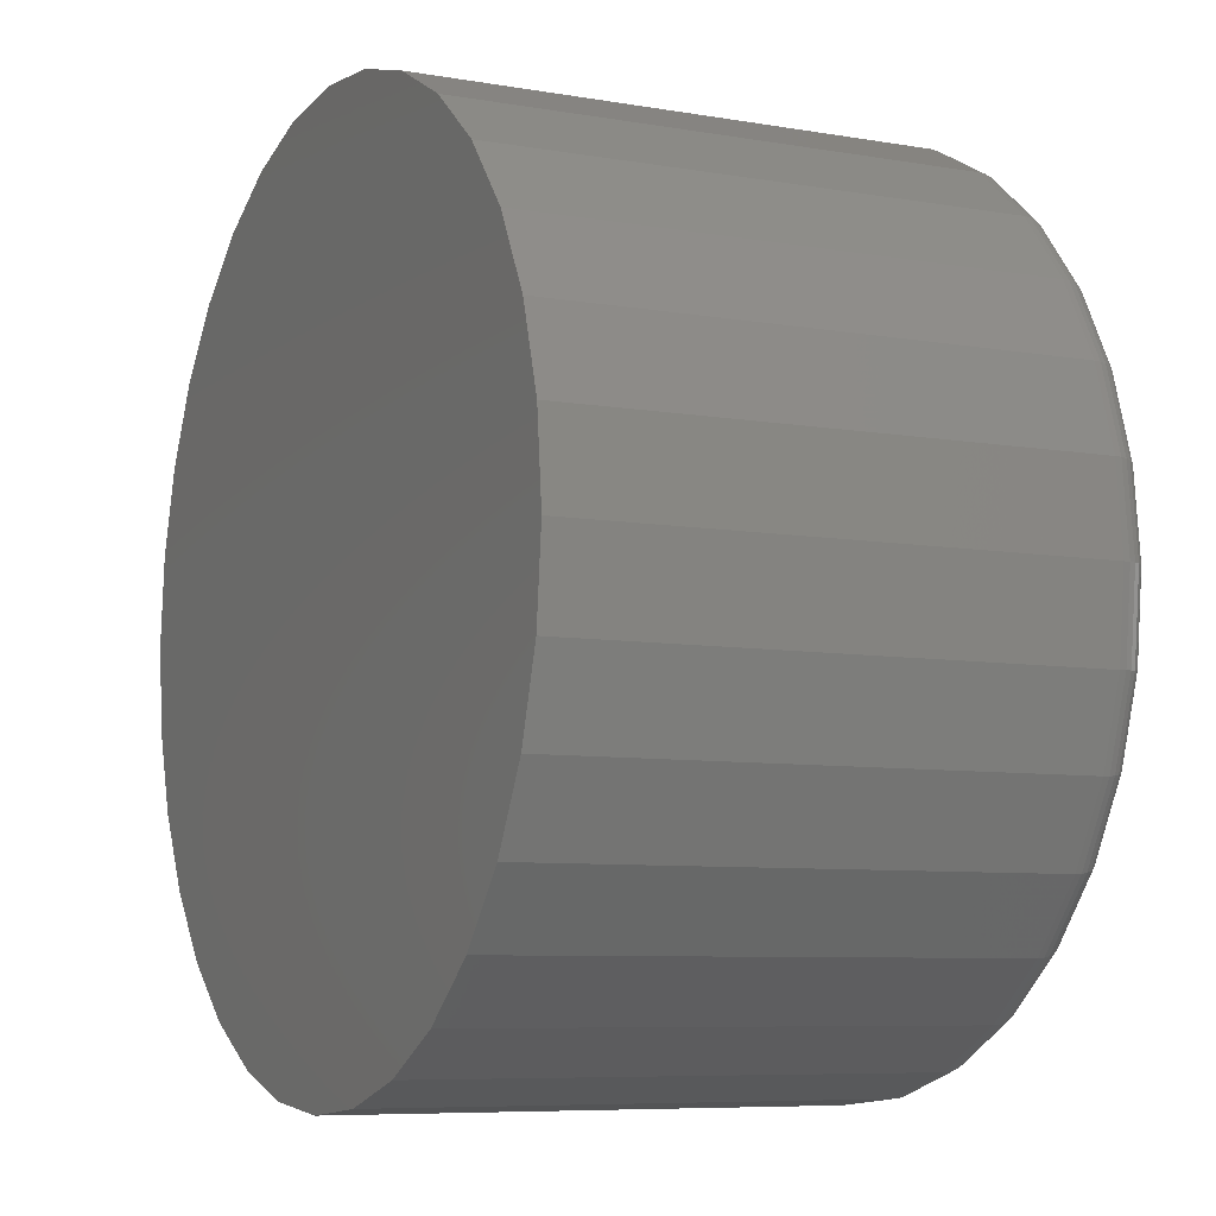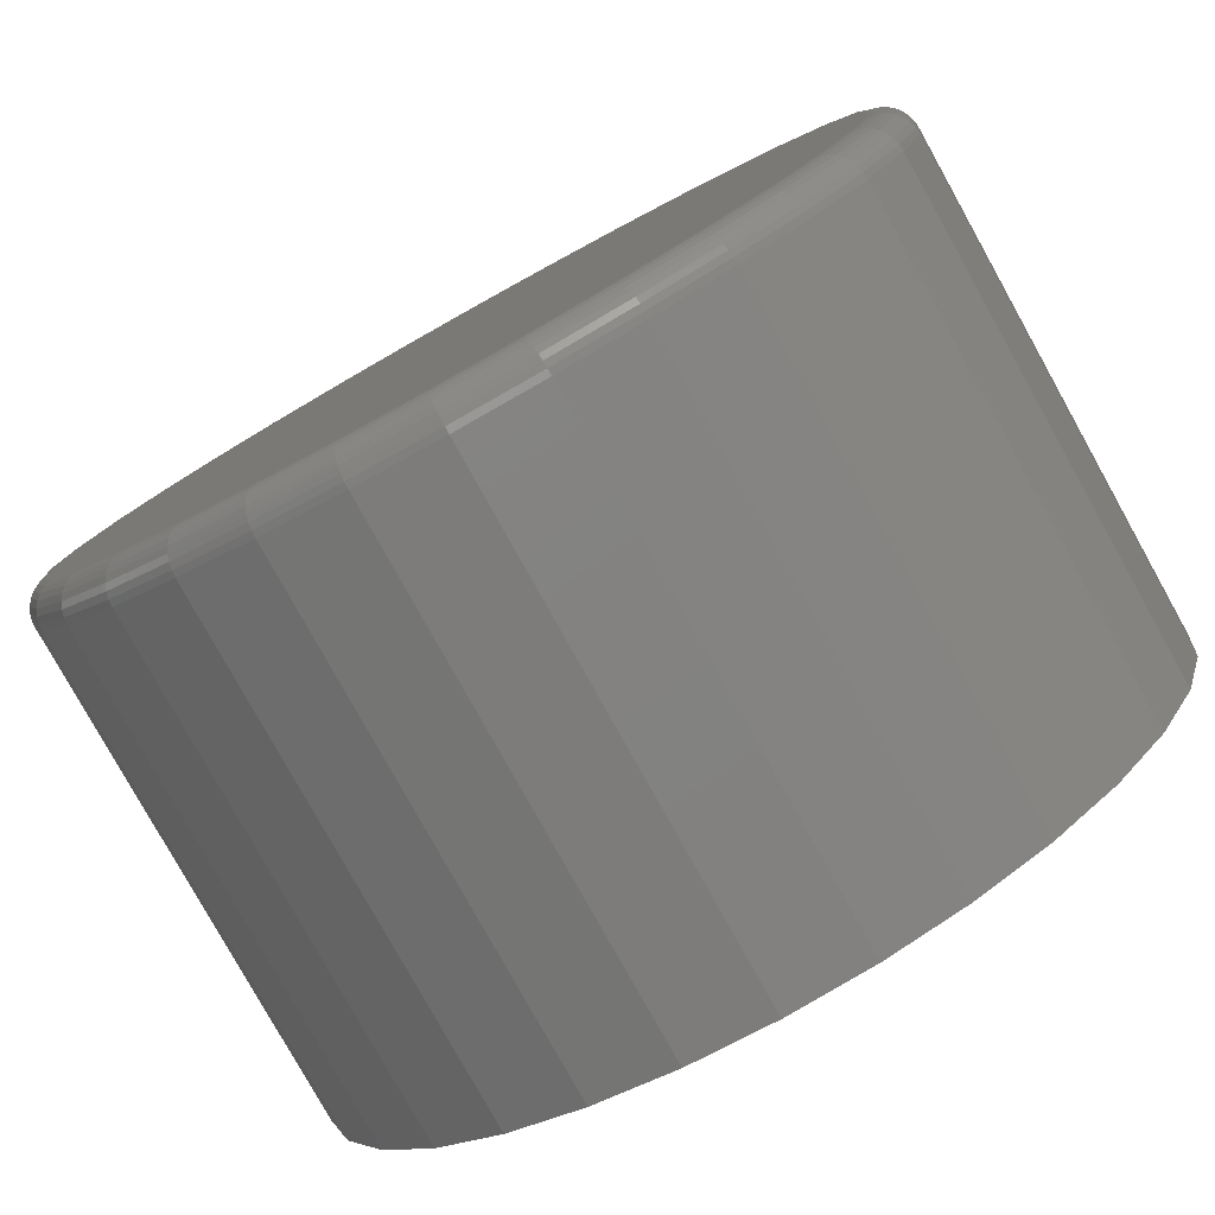
<metadata>
{"format":"stl","ext":"stl","renderer":"f3d","projection":"perspective","resolution":1024,"background":"white","views":[{"elev":-7.4,"azim":-116.4,"up":"+Z"},{"elev":-79.8,"azim":29.1,"up":"+Z"}]}
</metadata>
<code>
# stl→obj: 320 verts, 636 faces
v -0.1031 -0.75 0.5502
v 0.1158 -0.75 0.5502
v 0.006332 -0.75 0.561
v 0.221 -0.75 0.5183
v -0.2084 -0.75 0.5183
v 0.318 -0.75 0.4665
v -0.3054 -0.75 0.4665
v 0.403 -0.75 0.3967
v -0.3904 -0.75 0.3967
v 0.4728 -0.75 0.3117
v -0.4601 -0.75 0.3117
v 0.5246 -0.75 0.2147
v -0.512 -0.75 0.2147
v 0.5566 -0.75 0.1094
v -0.5439 -0.75 0.1094
v 0.5674 -0.75 -7.525e-16
v -0.5547 -0.75 7.68e-16
v 0.5566 -0.75 -0.1094
v -0.5439 -0.75 -0.1094
v 0.5246 -0.75 -0.2147
v -0.512 -0.75 -0.2147
v 0.4728 -0.75 -0.3117
v -0.4601 -0.75 -0.3117
v 0.403 -0.75 -0.3967
v -0.3904 -0.75 -0.3967
v 0.318 -0.75 -0.4665
v -0.3054 -0.75 -0.4665
v 0.221 -0.75 -0.5183
v -0.2084 -0.75 -0.5183
v 0.1158 -0.75 -0.5502
v -0.1031 -0.75 -0.5502
v 0.006332 -0.75 -0.561
v 0.6142 1.23e-16 -7.445e-17
v 0.6142 -0.7031 -2.233e-16
v 0.6025 1.217e-16 -0.1186
v 0.6025 -0.7031 -0.1186
v 0.568 1.179e-16 -0.2326
v 0.568 -0.7031 -0.2326
v 0.5118 1.116e-16 -0.3377
v 0.5118 -0.7031 -0.3377
v 0.4362 1.032e-16 -0.4298
v 0.4362 -0.7031 -0.4298
v 0.3441 9.301e-17 -0.5054
v 0.3441 -0.7031 -0.5054
v 0.239 8.134e-17 -0.5616
v 0.239 -0.7031 -0.5616
v 0.1249 6.868e-17 -0.5962
v 0.1249 -0.7031 -0.5962
v 0.006332 5.551e-17 -0.6079
v 0.006332 -0.7031 -0.6079
v -0.1123 4.234e-17 -0.5962
v -0.1123 -0.7031 -0.5962
v -0.2263 2.968e-17 -0.5616
v -0.2263 -0.7031 -0.5616
v -0.3314 1.802e-17 -0.5054
v -0.3314 -0.7031 -0.5054
v -0.4235 7.789e-18 -0.4298
v -0.4235 -0.7031 -0.4298
v -0.4991 -6.046e-19 -0.3377
v -0.4991 -0.7031 -0.3377
v -0.5553 -6.841e-18 -0.2326
v -0.5553 -0.7031 -0.2326
v -0.5899 -1.068e-17 -0.1186
v -0.5899 -0.7031 -0.1186
v -0.6016 -1.198e-17 7.444e-17
v -0.6016 -0.7031 7.444e-17
v -0.5899 -1.068e-17 0.1186
v -0.5899 -0.7031 0.1186
v -0.5553 -6.841e-18 0.2326
v -0.5553 -0.7031 0.2326
v -0.4991 -6.046e-19 0.3377
v -0.4991 -0.7031 0.3377
v -0.4235 7.789e-18 0.4298
v -0.4235 -0.7031 0.4298
v -0.3314 1.802e-17 0.5054
v -0.3314 -0.7031 0.5054
v -0.2263 2.968e-17 0.5616
v -0.2263 -0.7031 0.5616
v -0.1123 4.234e-17 0.5962
v -0.1123 -0.7031 0.5962
v 0.006332 5.551e-17 0.6079
v 0.006332 -0.7031 0.6079
v 0.1249 6.868e-17 0.5962
v 0.1249 -0.7031 0.5962
v 0.239 8.134e-17 0.5616
v 0.239 -0.7031 0.5616
v 0.3441 9.301e-17 0.5054
v 0.3441 -0.7031 0.5054
v 0.4362 1.032e-16 0.4298
v 0.4362 -0.7031 0.4298
v 0.5118 1.116e-16 0.3377
v 0.5118 -0.7031 0.3377
v 0.568 1.179e-16 0.2326
v 0.568 -0.7031 0.2326
v 0.6025 1.217e-16 0.1186
v 0.6025 -0.7031 0.1186
v -0.5638 -0.7491 -2.513e-17
v -0.5529 -0.7491 0.1112
v -0.5726 -0.7464 2.474e-18
v -0.5615 -0.7464 0.1129
v -0.5807 -0.7421 2.227e-18
v -0.5694 -0.7421 0.1145
v -0.5878 -0.7363 1.894e-18
v -0.5764 -0.7363 0.1159
v -0.5937 -0.7292 1.488e-18
v -0.5821 -0.7292 0.1171
v -0.598 -0.7211 1.025e-18
v -0.5864 -0.7211 0.1179
v -0.6007 -0.7123 5.603e-17
v -0.589 -0.7123 0.1184
v 0.5655 -0.7491 0.1112
v 0.5765 -0.7491 -1.917e-16
v 0.5742 -0.7464 0.1129
v 0.5853 -0.7464 -1.085e-16
v 0.5821 -0.7421 0.1145
v 0.5934 -0.7421 -1.643e-16
v 0.5891 -0.7363 0.1159
v 0.6005 -0.7363 -1.091e-16
v 0.5948 -0.7292 0.1171
v 0.6063 -0.7292 -1.65e-16
v 0.599 -0.7211 0.1179
v 0.6107 -0.7211 -1.1e-16
v 0.6017 -0.7123 0.1184
v 0.6133 -0.7123 -1.66e-16
v 0.5331 -0.7491 0.2182
v 0.5412 -0.7464 0.2216
v 0.5487 -0.7421 0.2247
v 0.5553 -0.7363 0.2274
v 0.5607 -0.7292 0.2296
v 0.5647 -0.7211 0.2313
v 0.5671 -0.7123 0.2323
v 0.4804 -0.7491 0.3168
v 0.4877 -0.7464 0.3217
v 0.4945 -0.7421 0.3262
v 0.5004 -0.7363 0.3301
v 0.5052 -0.7292 0.3333
v 0.5088 -0.7211 0.3357
v 0.511 -0.7123 0.3372
v 0.4095 -0.7491 0.4032
v 0.4157 -0.7464 0.4094
v 0.4214 -0.7421 0.4151
v 0.4265 -0.7363 0.4201
v 0.4306 -0.7292 0.4243
v 0.4337 -0.7211 0.4273
v 0.4355 -0.7123 0.4292
v 0.3231 -0.7491 0.4741
v 0.328 -0.7464 0.4814
v 0.3325 -0.7421 0.4881
v 0.3364 -0.7363 0.494
v 0.3397 -0.7292 0.4989
v 0.3421 -0.7211 0.5025
v 0.3436 -0.7123 0.5047
v 0.2245 -0.7491 0.5268
v 0.2279 -0.7464 0.5349
v 0.231 -0.7421 0.5424
v 0.2337 -0.7363 0.5489
v 0.2359 -0.7292 0.5543
v 0.2376 -0.7211 0.5583
v 0.2386 -0.7123 0.5608
v 0.1176 -0.7491 0.5592
v 0.1193 -0.7464 0.5678
v 0.1209 -0.7421 0.5758
v 0.1222 -0.7363 0.5827
v 0.1234 -0.7292 0.5885
v 0.1242 -0.7211 0.5927
v 0.1248 -0.7123 0.5953
v 0.006332 -0.7491 0.5702
v 0.006332 -0.7464 0.579
v 0.006332 -0.7421 0.5871
v 0.006332 -0.7363 0.5942
v 0.006332 -0.7292 0.6
v 0.006332 -0.7211 0.6043
v 0.006332 -0.7123 0.607
v -0.1049 -0.7491 0.5592
v -0.1066 -0.7464 0.5678
v -0.1082 -0.7421 0.5758
v -0.1096 -0.7363 0.5827
v -0.1107 -0.7292 0.5885
v -0.1116 -0.7211 0.5927
v -0.1121 -0.7123 0.5953
v -0.2119 -0.7491 0.5268
v -0.2152 -0.7464 0.5349
v -0.2183 -0.7421 0.5424
v -0.221 -0.7363 0.5489
v -0.2233 -0.7292 0.5543
v -0.2249 -0.7211 0.5583
v -0.226 -0.7123 0.5608
v -0.3104 -0.7491 0.4741
v -0.3153 -0.7464 0.4814
v -0.3198 -0.7421 0.4881
v -0.3238 -0.7363 0.494
v -0.327 -0.7292 0.4989
v -0.3294 -0.7211 0.5025
v -0.3309 -0.7123 0.5047
v -0.3968 -0.7491 0.4032
v -0.4031 -0.7464 0.4094
v -0.4088 -0.7421 0.4151
v -0.4138 -0.7363 0.4201
v -0.4179 -0.7292 0.4243
v -0.421 -0.7211 0.4273
v -0.4229 -0.7123 0.4292
v -0.4677 -0.7491 0.3168
v -0.4751 -0.7464 0.3217
v -0.4818 -0.7421 0.3262
v -0.4877 -0.7363 0.3301
v -0.4925 -0.7292 0.3333
v -0.4961 -0.7211 0.3357
v -0.4984 -0.7123 0.3372
v -0.5204 -0.7491 0.2182
v -0.5286 -0.7464 0.2216
v -0.536 -0.7421 0.2247
v -0.5426 -0.7363 0.2274
v -0.548 -0.7292 0.2296
v -0.552 -0.7211 0.2313
v -0.5545 -0.7123 0.2323
v 0.5655 -0.7491 -0.1112
v 0.5742 -0.7464 -0.1129
v 0.5821 -0.7421 -0.1145
v 0.5891 -0.7363 -0.1159
v 0.5948 -0.7292 -0.1171
v 0.599 -0.7211 -0.1179
v 0.6017 -0.7123 -0.1184
v -0.5529 -0.7491 -0.1112
v -0.5615 -0.7464 -0.1129
v -0.5694 -0.7421 -0.1145
v -0.5764 -0.7363 -0.1159
v -0.5821 -0.7292 -0.1171
v -0.5864 -0.7211 -0.1179
v -0.589 -0.7123 -0.1184
v -0.5204 -0.7491 -0.2182
v -0.5286 -0.7464 -0.2216
v -0.536 -0.7421 -0.2247
v -0.5426 -0.7363 -0.2274
v -0.548 -0.7292 -0.2296
v -0.552 -0.7211 -0.2313
v -0.5545 -0.7123 -0.2323
v -0.4677 -0.7491 -0.3168
v -0.4751 -0.7464 -0.3217
v -0.4818 -0.7421 -0.3262
v -0.4877 -0.7363 -0.3301
v -0.4925 -0.7292 -0.3333
v -0.4961 -0.7211 -0.3357
v -0.4984 -0.7123 -0.3372
v -0.3968 -0.7491 -0.4032
v -0.4031 -0.7464 -0.4094
v -0.4088 -0.7421 -0.4151
v -0.4138 -0.7363 -0.4201
v -0.4179 -0.7292 -0.4243
v -0.421 -0.7211 -0.4273
v -0.4229 -0.7123 -0.4292
v -0.3104 -0.7491 -0.4741
v -0.3153 -0.7464 -0.4814
v -0.3198 -0.7421 -0.4881
v -0.3238 -0.7363 -0.494
v -0.327 -0.7292 -0.4989
v -0.3294 -0.7211 -0.5025
v -0.3309 -0.7123 -0.5047
v -0.2119 -0.7491 -0.5268
v -0.2152 -0.7464 -0.5349
v -0.2183 -0.7421 -0.5424
v -0.221 -0.7363 -0.5489
v -0.2233 -0.7292 -0.5543
v -0.2249 -0.7211 -0.5583
v -0.226 -0.7123 -0.5608
v -0.1049 -0.7491 -0.5592
v -0.1066 -0.7464 -0.5678
v -0.1082 -0.7421 -0.5758
v -0.1096 -0.7363 -0.5827
v -0.1107 -0.7292 -0.5885
v -0.1116 -0.7211 -0.5927
v -0.1121 -0.7123 -0.5953
v 0.006332 -0.7491 -0.5702
v 0.006332 -0.7464 -0.579
v 0.006332 -0.7421 -0.5871
v 0.006332 -0.7363 -0.5942
v 0.006332 -0.7292 -0.6
v 0.006332 -0.7211 -0.6043
v 0.006332 -0.7123 -0.607
v 0.1176 -0.7491 -0.5592
v 0.1193 -0.7464 -0.5678
v 0.1209 -0.7421 -0.5758
v 0.1222 -0.7363 -0.5827
v 0.1234 -0.7292 -0.5885
v 0.1242 -0.7211 -0.5927
v 0.1248 -0.7123 -0.5953
v 0.2245 -0.7491 -0.5268
v 0.2279 -0.7464 -0.5349
v 0.231 -0.7421 -0.5424
v 0.2337 -0.7363 -0.5489
v 0.2359 -0.7292 -0.5543
v 0.2376 -0.7211 -0.5583
v 0.2386 -0.7123 -0.5608
v 0.3231 -0.7491 -0.4741
v 0.328 -0.7464 -0.4814
v 0.3325 -0.7421 -0.4881
v 0.3364 -0.7363 -0.494
v 0.3397 -0.7292 -0.4989
v 0.3421 -0.7211 -0.5025
v 0.3436 -0.7123 -0.5047
v 0.4095 -0.7491 -0.4032
v 0.4157 -0.7464 -0.4094
v 0.4214 -0.7421 -0.4151
v 0.4265 -0.7363 -0.4201
v 0.4306 -0.7292 -0.4243
v 0.4337 -0.7211 -0.4273
v 0.4355 -0.7123 -0.4292
v 0.4804 -0.7491 -0.3168
v 0.4877 -0.7464 -0.3217
v 0.4945 -0.7421 -0.3262
v 0.5004 -0.7363 -0.3301
v 0.5052 -0.7292 -0.3333
v 0.5088 -0.7211 -0.3357
v 0.511 -0.7123 -0.3372
v 0.5331 -0.7491 -0.2182
v 0.5412 -0.7464 -0.2216
v 0.5487 -0.7421 -0.2247
v 0.5553 -0.7363 -0.2274
v 0.5607 -0.7292 -0.2296
v 0.5647 -0.7211 -0.2313
v 0.5671 -0.7123 -0.2323
f 1 2 3
f 2 1 4
f 4 1 5
f 4 5 6
f 6 5 7
f 6 7 8
f 8 7 9
f 8 9 10
f 10 9 11
f 10 11 12
f 12 11 13
f 12 13 14
f 14 13 15
f 14 15 16
f 16 15 17
f 16 17 18
f 18 17 19
f 18 19 20
f 20 19 21
f 20 21 22
f 22 21 23
f 22 23 24
f 24 23 25
f 24 25 26
f 26 25 27
f 26 27 28
f 28 27 29
f 28 29 30
f 30 29 31
f 30 31 32
f 33 34 35
f 35 34 36
f 35 36 37
f 37 36 38
f 37 38 39
f 39 38 40
f 39 40 41
f 41 40 42
f 41 42 43
f 43 42 44
f 43 44 45
f 45 44 46
f 45 46 47
f 47 46 48
f 47 48 49
f 49 48 50
f 49 50 51
f 51 50 52
f 51 52 53
f 53 52 54
f 53 54 55
f 55 54 56
f 55 56 57
f 57 56 58
f 57 58 59
f 59 58 60
f 59 60 61
f 61 60 62
f 61 62 63
f 63 62 64
f 63 64 65
f 65 64 66
f 65 66 67
f 67 66 68
f 67 68 69
f 69 68 70
f 69 70 71
f 71 70 72
f 71 72 73
f 73 72 74
f 73 74 75
f 75 74 76
f 75 76 77
f 77 76 78
f 77 78 79
f 79 78 80
f 79 80 81
f 81 80 82
f 81 82 83
f 83 82 84
f 83 84 85
f 85 84 86
f 85 86 87
f 87 86 88
f 87 88 89
f 89 88 90
f 89 90 91
f 91 90 92
f 91 92 93
f 93 92 94
f 93 94 95
f 95 94 96
f 95 96 33
f 33 96 34
f 17 15 97
f 97 15 98
f 97 98 99
f 99 98 100
f 99 100 101
f 101 100 102
f 101 102 103
f 103 102 104
f 103 104 105
f 105 104 106
f 105 106 107
f 107 106 108
f 107 108 109
f 109 108 110
f 109 110 66
f 66 110 68
f 14 16 111
f 111 16 112
f 111 112 113
f 113 112 114
f 113 114 115
f 115 114 116
f 115 116 117
f 117 116 118
f 117 118 119
f 119 118 120
f 119 120 121
f 121 120 122
f 121 122 123
f 123 122 124
f 123 124 96
f 96 124 34
f 12 14 125
f 125 14 111
f 125 111 126
f 126 111 113
f 126 113 127
f 127 113 115
f 127 115 128
f 128 115 117
f 128 117 129
f 129 117 119
f 129 119 130
f 130 119 121
f 130 121 131
f 131 121 123
f 131 123 94
f 94 123 96
f 10 12 132
f 132 12 125
f 132 125 133
f 133 125 126
f 133 126 134
f 134 126 127
f 134 127 135
f 135 127 128
f 135 128 136
f 136 128 129
f 136 129 137
f 137 129 130
f 137 130 138
f 138 130 131
f 138 131 92
f 92 131 94
f 8 10 139
f 139 10 132
f 139 132 140
f 140 132 133
f 140 133 141
f 141 133 134
f 141 134 142
f 142 134 135
f 142 135 143
f 143 135 136
f 143 136 144
f 144 136 137
f 144 137 145
f 145 137 138
f 145 138 90
f 90 138 92
f 6 8 146
f 146 8 139
f 146 139 147
f 147 139 140
f 147 140 148
f 148 140 141
f 148 141 149
f 149 141 142
f 149 142 150
f 150 142 143
f 150 143 151
f 151 143 144
f 151 144 152
f 152 144 145
f 152 145 88
f 88 145 90
f 4 6 153
f 153 6 146
f 153 146 154
f 154 146 147
f 154 147 155
f 155 147 148
f 155 148 156
f 156 148 149
f 156 149 157
f 157 149 150
f 157 150 158
f 158 150 151
f 158 151 159
f 159 151 152
f 159 152 86
f 86 152 88
f 2 4 160
f 160 4 153
f 160 153 161
f 161 153 154
f 161 154 162
f 162 154 155
f 162 155 163
f 163 155 156
f 163 156 164
f 164 156 157
f 164 157 165
f 165 157 158
f 165 158 166
f 166 158 159
f 166 159 84
f 84 159 86
f 3 2 167
f 167 2 160
f 167 160 168
f 168 160 161
f 168 161 169
f 169 161 162
f 169 162 170
f 170 162 163
f 170 163 171
f 171 163 164
f 171 164 172
f 172 164 165
f 172 165 173
f 173 165 166
f 173 166 82
f 82 166 84
f 1 3 174
f 174 3 167
f 174 167 175
f 175 167 168
f 175 168 176
f 176 168 169
f 176 169 177
f 177 169 170
f 177 170 178
f 178 170 171
f 178 171 179
f 179 171 172
f 179 172 180
f 180 172 173
f 180 173 80
f 80 173 82
f 5 1 181
f 181 1 174
f 181 174 182
f 182 174 175
f 182 175 183
f 183 175 176
f 183 176 184
f 184 176 177
f 184 177 185
f 185 177 178
f 185 178 186
f 186 178 179
f 186 179 187
f 187 179 180
f 187 180 78
f 78 180 80
f 7 5 188
f 188 5 181
f 188 181 189
f 189 181 182
f 189 182 190
f 190 182 183
f 190 183 191
f 191 183 184
f 191 184 192
f 192 184 185
f 192 185 193
f 193 185 186
f 193 186 194
f 194 186 187
f 194 187 76
f 76 187 78
f 9 7 195
f 195 7 188
f 195 188 196
f 196 188 189
f 196 189 197
f 197 189 190
f 197 190 198
f 198 190 191
f 198 191 199
f 199 191 192
f 199 192 200
f 200 192 193
f 200 193 201
f 201 193 194
f 201 194 74
f 74 194 76
f 11 9 202
f 202 9 195
f 202 195 203
f 203 195 196
f 203 196 204
f 204 196 197
f 204 197 205
f 205 197 198
f 205 198 206
f 206 198 199
f 206 199 207
f 207 199 200
f 207 200 208
f 208 200 201
f 208 201 72
f 72 201 74
f 13 11 209
f 209 11 202
f 209 202 210
f 210 202 203
f 210 203 211
f 211 203 204
f 211 204 212
f 212 204 205
f 212 205 213
f 213 205 206
f 213 206 214
f 214 206 207
f 214 207 215
f 215 207 208
f 215 208 70
f 70 208 72
f 15 13 98
f 98 13 209
f 98 209 100
f 100 209 210
f 100 210 102
f 102 210 211
f 102 211 104
f 104 211 212
f 104 212 106
f 106 212 213
f 106 213 108
f 108 213 214
f 108 214 110
f 110 214 215
f 110 215 68
f 68 215 70
f 16 18 112
f 112 18 216
f 112 216 114
f 114 216 217
f 114 217 116
f 116 217 218
f 116 218 118
f 118 218 219
f 118 219 120
f 120 219 220
f 120 220 122
f 122 220 221
f 122 221 124
f 124 221 222
f 124 222 34
f 34 222 36
f 19 17 223
f 223 17 97
f 223 97 224
f 224 97 99
f 224 99 225
f 225 99 101
f 225 101 226
f 226 101 103
f 226 103 227
f 227 103 105
f 227 105 228
f 228 105 107
f 228 107 229
f 229 107 109
f 229 109 64
f 64 109 66
f 21 19 230
f 230 19 223
f 230 223 231
f 231 223 224
f 231 224 232
f 232 224 225
f 232 225 233
f 233 225 226
f 233 226 234
f 234 226 227
f 234 227 235
f 235 227 228
f 235 228 236
f 236 228 229
f 236 229 62
f 62 229 64
f 23 21 237
f 237 21 230
f 237 230 238
f 238 230 231
f 238 231 239
f 239 231 232
f 239 232 240
f 240 232 233
f 240 233 241
f 241 233 234
f 241 234 242
f 242 234 235
f 242 235 243
f 243 235 236
f 243 236 60
f 60 236 62
f 25 23 244
f 244 23 237
f 244 237 245
f 245 237 238
f 245 238 246
f 246 238 239
f 246 239 247
f 247 239 240
f 247 240 248
f 248 240 241
f 248 241 249
f 249 241 242
f 249 242 250
f 250 242 243
f 250 243 58
f 58 243 60
f 27 25 251
f 251 25 244
f 251 244 252
f 252 244 245
f 252 245 253
f 253 245 246
f 253 246 254
f 254 246 247
f 254 247 255
f 255 247 248
f 255 248 256
f 256 248 249
f 256 249 257
f 257 249 250
f 257 250 56
f 56 250 58
f 29 27 258
f 258 27 251
f 258 251 259
f 259 251 252
f 259 252 260
f 260 252 253
f 260 253 261
f 261 253 254
f 261 254 262
f 262 254 255
f 262 255 263
f 263 255 256
f 263 256 264
f 264 256 257
f 264 257 54
f 54 257 56
f 31 29 265
f 265 29 258
f 265 258 266
f 266 258 259
f 266 259 267
f 267 259 260
f 267 260 268
f 268 260 261
f 268 261 269
f 269 261 262
f 269 262 270
f 270 262 263
f 270 263 271
f 271 263 264
f 271 264 52
f 52 264 54
f 32 31 272
f 272 31 265
f 272 265 273
f 273 265 266
f 273 266 274
f 274 266 267
f 274 267 275
f 275 267 268
f 275 268 276
f 276 268 269
f 276 269 277
f 277 269 270
f 277 270 278
f 278 270 271
f 278 271 50
f 50 271 52
f 30 32 279
f 279 32 272
f 279 272 280
f 280 272 273
f 280 273 281
f 281 273 274
f 281 274 282
f 282 274 275
f 282 275 283
f 283 275 276
f 283 276 284
f 284 276 277
f 284 277 285
f 285 277 278
f 285 278 48
f 48 278 50
f 28 30 286
f 286 30 279
f 286 279 287
f 287 279 280
f 287 280 288
f 288 280 281
f 288 281 289
f 289 281 282
f 289 282 290
f 290 282 283
f 290 283 291
f 291 283 284
f 291 284 292
f 292 284 285
f 292 285 46
f 46 285 48
f 26 28 293
f 293 28 286
f 293 286 294
f 294 286 287
f 294 287 295
f 295 287 288
f 295 288 296
f 296 288 289
f 296 289 297
f 297 289 290
f 297 290 298
f 298 290 291
f 298 291 299
f 299 291 292
f 299 292 44
f 44 292 46
f 24 26 300
f 300 26 293
f 300 293 301
f 301 293 294
f 301 294 302
f 302 294 295
f 302 295 303
f 303 295 296
f 303 296 304
f 304 296 297
f 304 297 305
f 305 297 298
f 305 298 306
f 306 298 299
f 306 299 42
f 42 299 44
f 22 24 307
f 307 24 300
f 307 300 308
f 308 300 301
f 308 301 309
f 309 301 302
f 309 302 310
f 310 302 303
f 310 303 311
f 311 303 304
f 311 304 312
f 312 304 305
f 312 305 313
f 313 305 306
f 313 306 40
f 40 306 42
f 20 22 314
f 314 22 307
f 314 307 315
f 315 307 308
f 315 308 316
f 316 308 309
f 316 309 317
f 317 309 310
f 317 310 318
f 318 310 311
f 318 311 319
f 319 311 312
f 319 312 320
f 320 312 313
f 320 313 38
f 38 313 40
f 18 20 216
f 216 20 314
f 216 314 217
f 217 314 315
f 217 315 218
f 218 315 316
f 218 316 219
f 219 316 317
f 219 317 220
f 220 317 318
f 220 318 221
f 221 318 319
f 221 319 222
f 222 319 320
f 222 320 36
f 36 320 38
f 81 83 79
f 49 51 47
f 47 51 53
f 47 53 45
f 45 53 55
f 45 55 43
f 43 55 57
f 43 57 41
f 41 57 59
f 41 59 39
f 39 59 61
f 39 61 37
f 37 61 63
f 37 63 35
f 35 63 65
f 35 65 33
f 33 65 67
f 33 67 95
f 95 67 69
f 95 69 93
f 93 69 71
f 93 71 91
f 91 71 73
f 91 73 89
f 89 73 75
f 89 75 87
f 87 75 77
f 87 77 85
f 85 77 79
f 85 79 83

</code>
